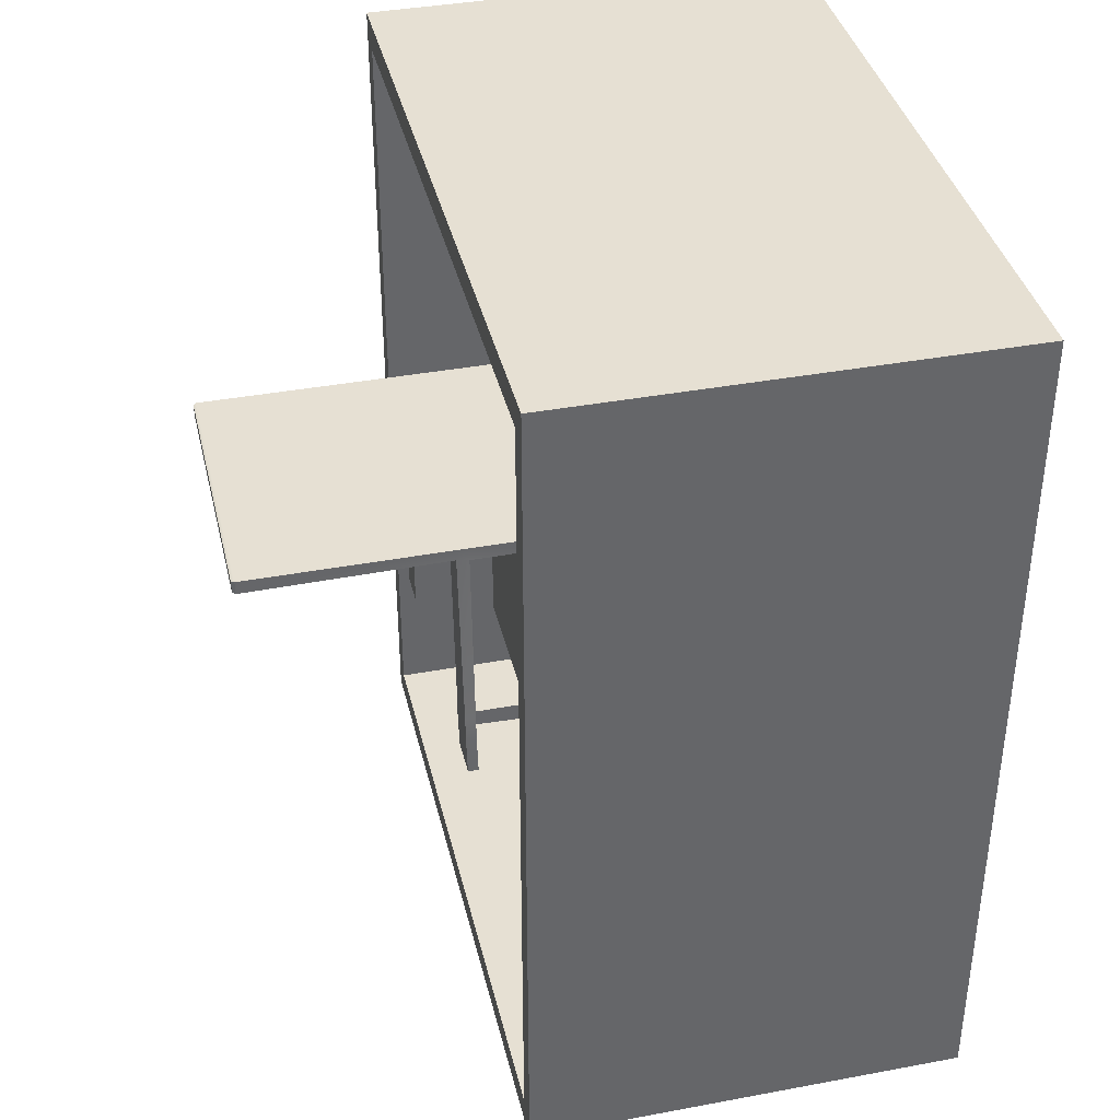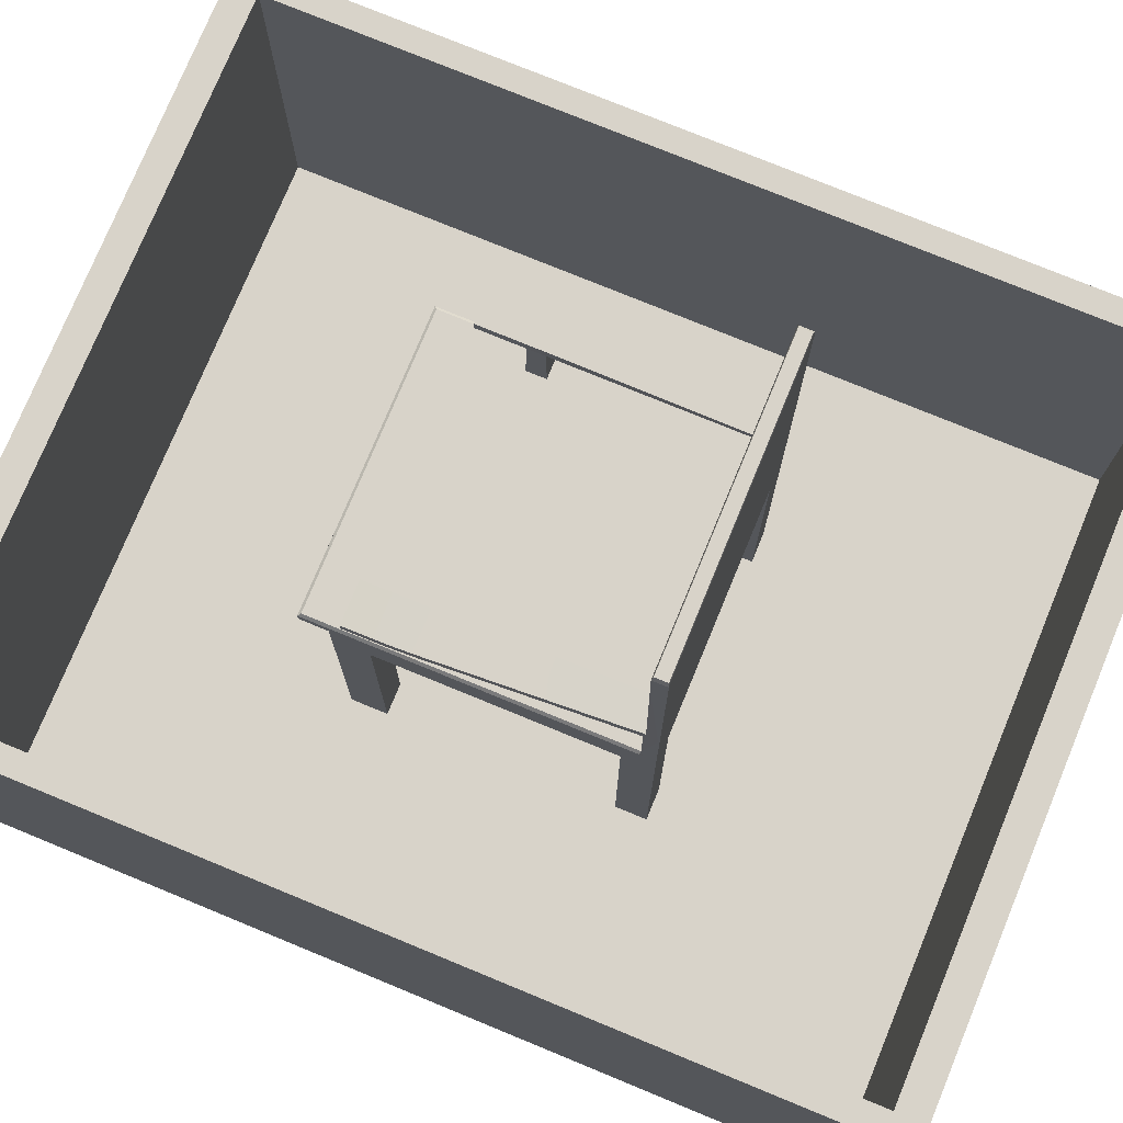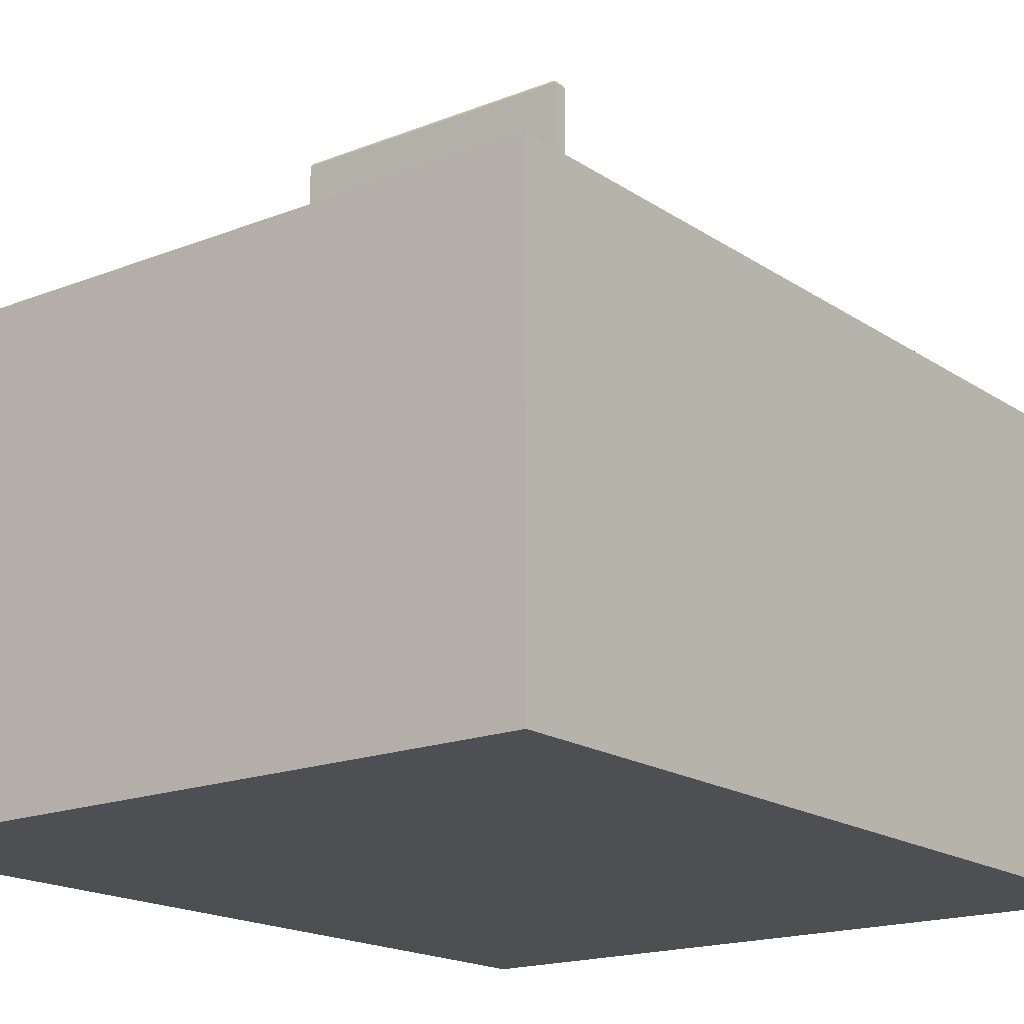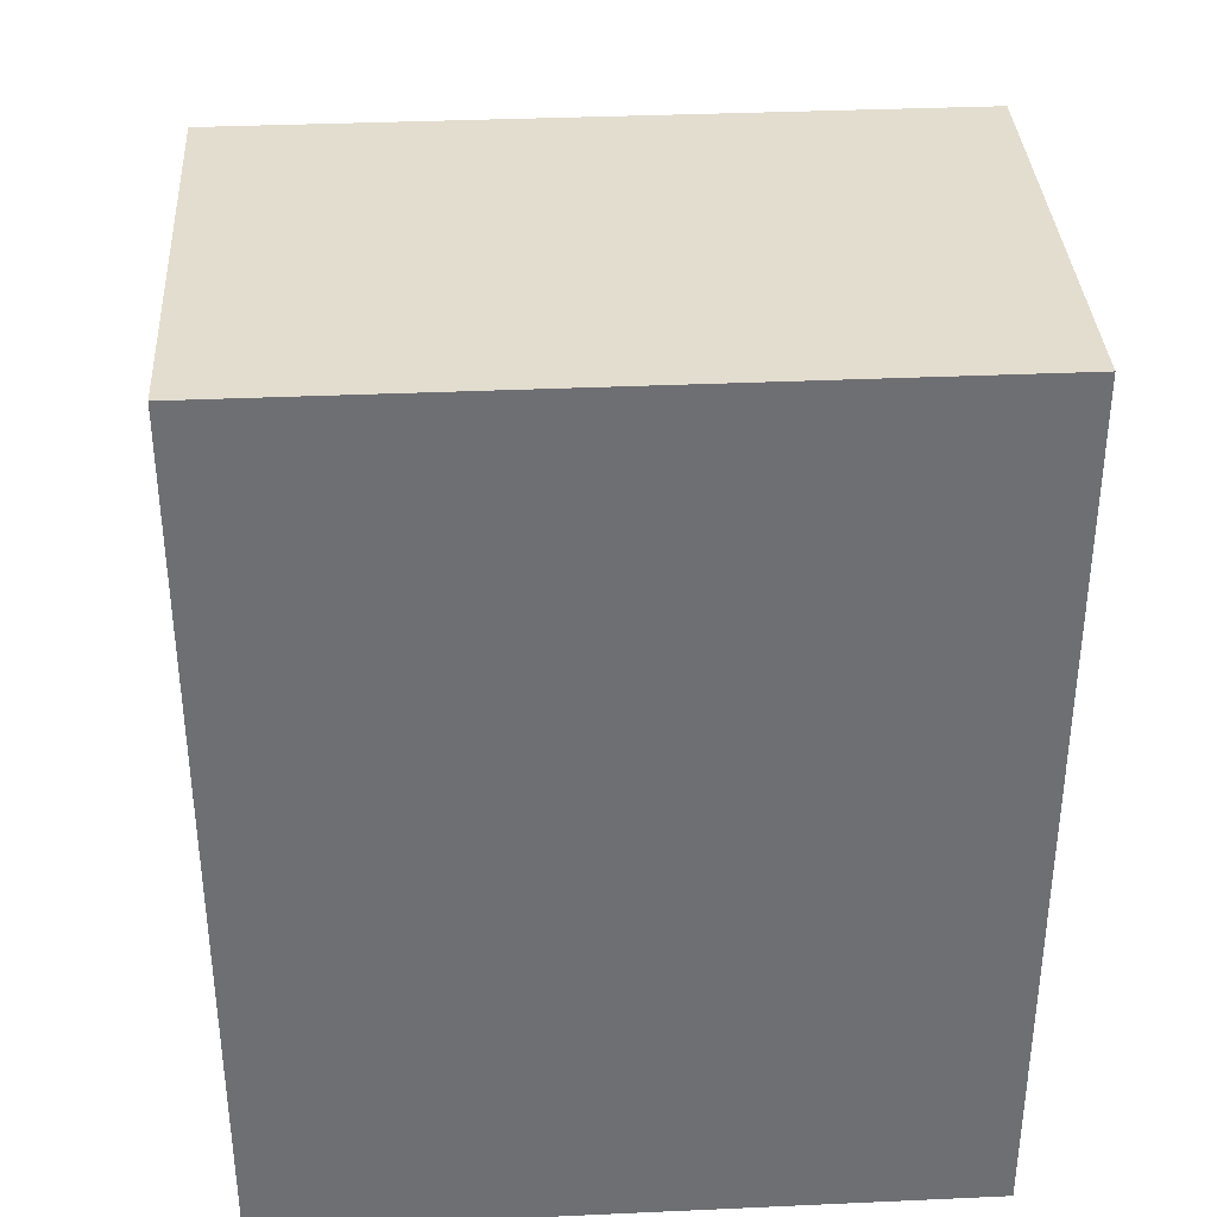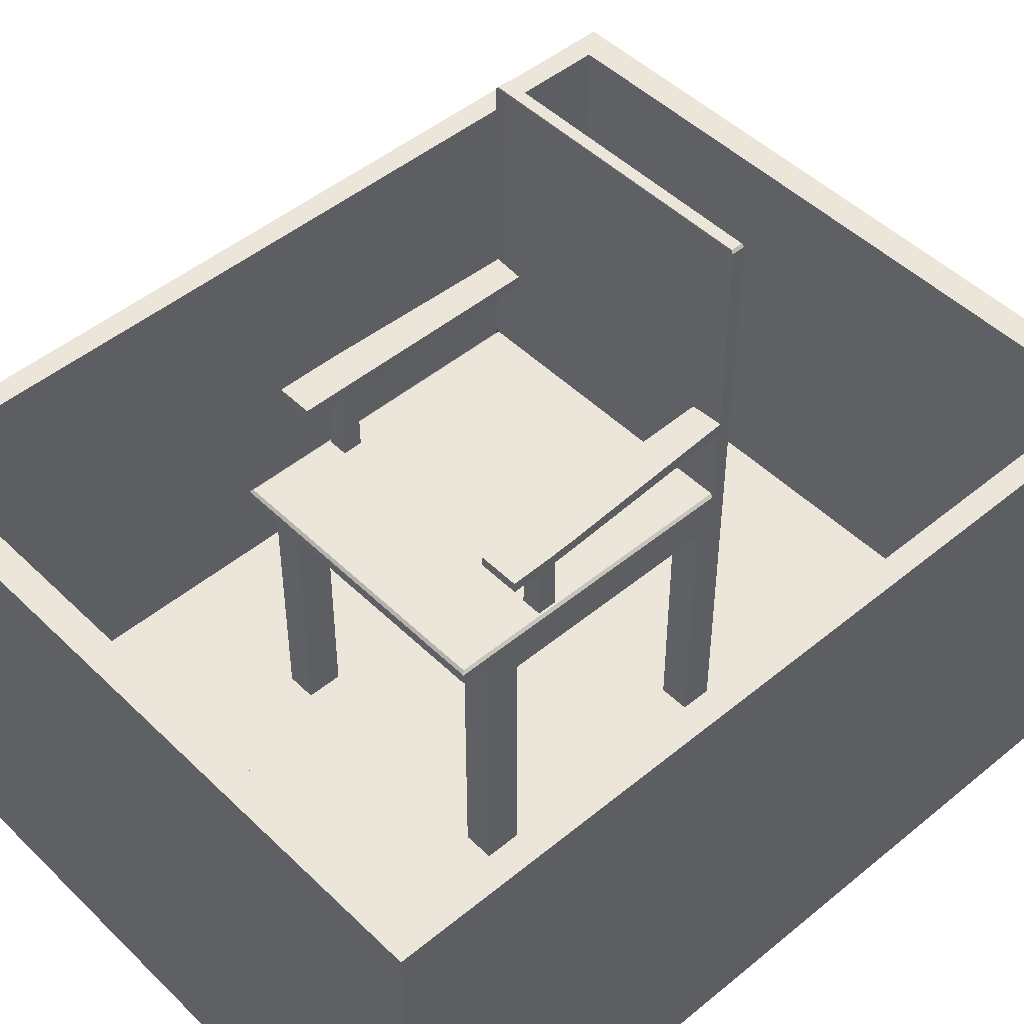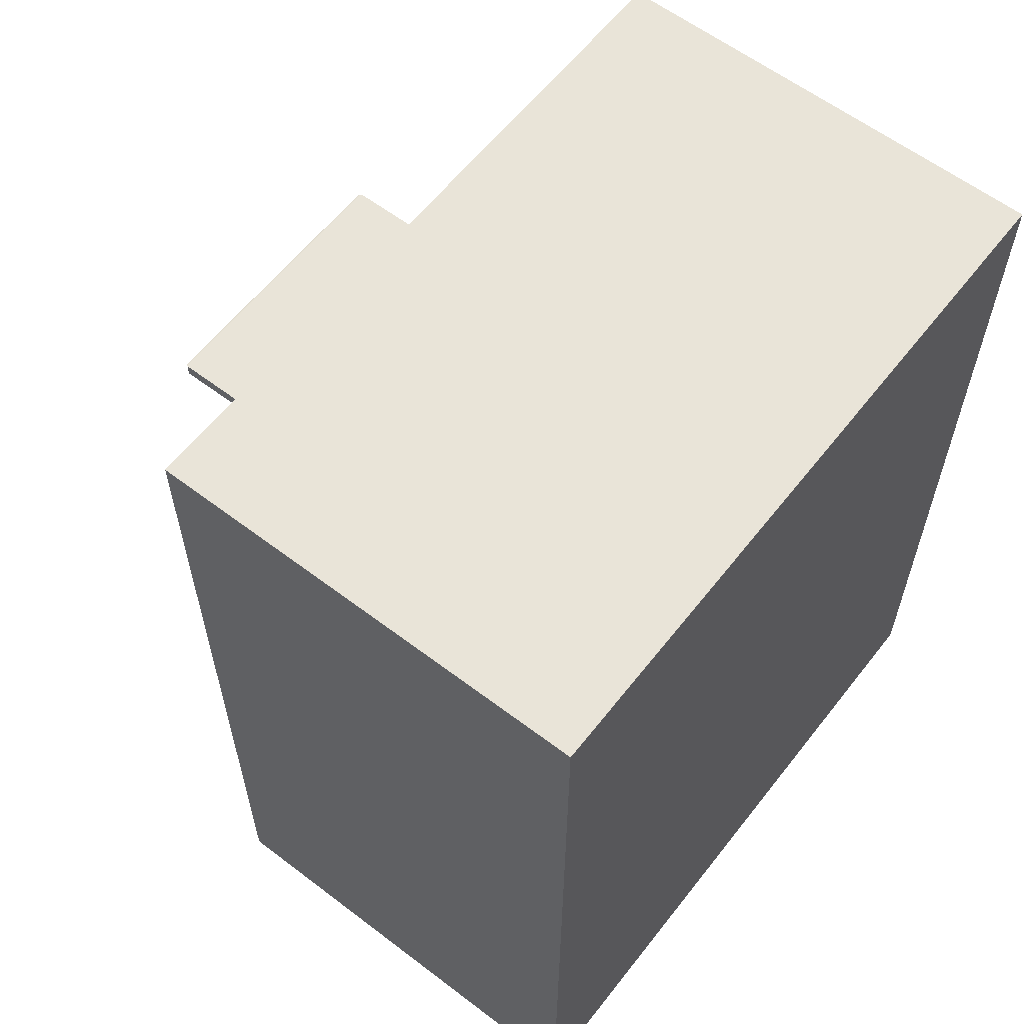
<metadata>
{"format":"obj","ext":"obj","renderer":"f3d","projection":"perspective","resolution":1024,"background":"white","views":[{"elev":38.5,"azim":-103.2,"up":"+Z"},{"elev":76.0,"azim":-67.6,"up":"+Y"},{"elev":-17.7,"azim":37.8,"up":"+Y"},{"elev":35.6,"azim":-3.4,"up":"+Z"},{"elev":48.1,"azim":-132.7,"up":"+Y"},{"elev":60.2,"azim":-52.1,"up":"+Z"}]}
</metadata>
<code>
g default
v -159.6 17.44 789.6
v -42.54 17.44 789.6
v -159.6 92.06 789.6
v -42.54 92.06 789.6
v -159.6 92.06 643.8
v -42.54 92.06 643.8
v -159.6 17.44 643.8
v -42.54 17.44 643.8
v -155.7 92.06 784.7
v -46.44 92.06 784.7
v -46.44 92.06 648.7
v -155.7 92.06 648.7
v -155.7 26.93 784.7
v -46.44 26.93 784.7
v -46.44 26.93 648.7
v -155.7 26.93 648.7
g Cart Player
f 1 2 4 3
f 13 14 15 16
f 5 6 8 7
f 7 8 2 1
f 2 8 6 4
f 7 1 3 5
f 3 4 10 9
f 4 6 11 10
f 6 5 12 11
f 5 3 9 12
f 9 10 14 13
f 10 11 15 14
f 11 12 16 15
f 12 9 13 16
g default
v -123.2 72.29 739.6
v -75.22 72.29 739.6
v -123.2 79.54 739.6
v -75.22 79.54 739.6
v -123.2 72.29 691.4
v -75.22 72.29 691.4
v -123.2 72.29 697.3
v -75.22 72.29 697.3
v -123.2 72.29 734.5
v -75.22 72.29 734.5
v -80.05 79.54 697.3
v -80.05 79.54 737.3
v -80.05 79.54 739.6
v -80.05 72.29 739.6
v -80.05 72.29 734.5
v -80.05 72.29 697.3
v -80.05 72.29 691.4
v -80.05 79.54 691.4
v -118.2 72.29 691.4
v -118.2 72.29 697.3
v -118.2 72.29 734.5
v -118.2 72.29 739.6
v -118.2 79.54 739.6
v -118.2 79.54 737.3
v -118.2 79.54 697.3
v -118.2 79.54 691.4
v -80.05 30.17 734.5
v -75.22 30.17 734.5
v -75.22 30.17 739.6
v -80.05 30.17 739.6
v -80.05 30.17 691.4
v -75.22 30.17 691.4
v -75.22 30.17 697.3
v -80.05 30.17 697.3
v -123.2 30.17 734.5
v -118.2 30.17 734.5
v -118.2 30.17 739.6
v -123.2 30.17 739.6
v -123.2 30.17 691.4
v -118.2 30.17 691.4
v -118.2 30.17 697.3
v -123.2 30.17 697.3
v -80.05 128.4 739.6
v -75.22 128.4 739.6
v -75.22 128.4 737.3
v -80.05 128.4 737.3
v -123.2 128.4 739.6
v -118.2 128.4 739.6
v -118.2 128.4 737.3
v -123.2 128.4 737.3
v -75.22 94.96 739.6
v -80.05 94.96 739.6
v -118.2 94.96 739.6
v -123.2 94.96 739.6
v -75.22 92.55 737.3
v -75.22 92.55 739.6
v -80.05 92.55 739.6
v -118.2 92.55 739.6
v -123.2 92.55 739.6
v -123.2 92.55 737.3
v -118.2 92.55 737.3
v -80.05 92.55 737.3
v -125 92.55 701.8
v -118.2 92.55 701.8
v -80.05 92.55 701.8
v -74.05 92.55 701.8
v -124.8 92.55 706.2
v -118.2 92.55 706.2
v -80.05 92.55 706.2
v -74.08 92.55 706.2
v -122.3 92.55 705.4
v -119.2 92.55 705.4
v -122.3 92.55 702.6
v -119.2 92.55 702.6
v -79.17 92.55 705.4
v -76.11 92.55 705.4
v -79.17 92.55 702.6
v -76.11 92.55 702.6
v -80.05 79.54 706.3
v -118.2 79.54 706.3
v -123.2 72.29 705.5
v -118.2 72.29 705.5
v -80.05 72.29 705.5
v -75.22 72.29 705.5
v -80.05 79.54 701.1
v -118.2 79.54 701.1
v -123.2 72.29 700.8
v -118.2 72.29 700.8
v -80.05 72.29 700.8
v -75.22 72.29 700.8
v -76.04 79.54 705.5
v -76.04 79.54 702.3
v -79.23 79.54 702.3
v -79.23 79.54 705.5
v -119.1 79.54 705.5
v -122.4 79.54 705.5
v -119.1 79.54 702.3
v -122.4 79.54 702.3
v -80.05 92.55 695.2
v -74.05 92.55 695.2
v -125 92.36 695.1
v -118.2 92.36 695.1
v -75.22 77.36 691.4
v -80.05 77.36 691.4
v -118.2 77.36 691.4
v -123.2 77.36 691.4
v -123.2 77.36 697.3
v -123.2 77.36 701
v -123.2 77.36 706
v -123.2 77.36 736.4
v -123.2 77.36 739.6
v -118.2 77.36 739.6
v -80.05 77.36 739.6
v -75.22 77.36 739.6
v -75.22 77.36 736.4
v -75.22 77.36 706
v -75.22 77.36 701
v -75.22 77.36 697.3
v -75.22 77.36 686.9
v -80.05 77.36 686.9
v -118.2 77.36 686.9
v -123.2 77.36 686.9
v -75.66 79.54 691.4
v -75.22 79.11 691.4
v -75.66 79.54 697.3
v -75.22 79.11 697.3
v -123.2 79.11 691.4
v -122.8 79.54 691.4
v -122.8 79.54 697.3
v -123.2 79.11 697.3
v -75.22 79.11 737.1
v -75.66 79.54 737.3
v -75.22 80 737.3
v -75.22 79.54 737.8
v -75.66 79.54 706.3
v -75.22 79.11 706.2
v -123.2 79.11 737.1
v -123.2 79.54 737.8
v -123.2 80 737.3
v -122.8 79.54 737.3
v -123.2 79.11 706.2
v -122.8 79.54 706.3
v -75.66 79.54 701.1
v -75.22 79.11 701.1
v -123.2 79.11 701.1
v -122.8 79.54 701.1
v -75.66 79.54 687.3
v -75.22 79.11 686.9
v -80.05 79.54 687.3
v -80.05 79.11 686.9
v -122.8 79.54 687.3
v -123.2 79.11 686.9
v -118.2 79.11 686.9
v -118.2 79.54 687.3
v -123.2 94.64 737.7
v -124.8 94.31 706.2
v -118 94.64 737.3
v -118.2 94.31 706.2
v -80.33 94.64 737.3
v -80.05 94.31 706.2
v -75.22 94.64 737.7
v -74.08 94.31 706.2
v -80.05 94.31 701.8
v -74.05 94.31 701.8
v -125 94.31 701.7
v -118.2 94.31 701.7
v -80.05 94.31 695.2
v -74.05 94.31 695.2
v -125 94.12 695.1
v -118.2 94.12 695.1
v -81.3 128.9 739.4
v -75.58 128.9 739.4
v -75.58 128.9 737.5
v -81.3 128.9 737.5
v -122.8 128.9 739.4
v -117 128.9 739.4
v -117 128.9 737.5
v -122.8 128.9 737.5
g Player Chair
f 129 130 20 29
f 187 188 189 190
f 43 44 45 46
f 130 131 147 150 20
f 126 127 19 154 153
f 47 48 49 50
f 31 99 100 26
f 191 192 193 194
f 127 128 39 19
f 51 52 53 54
f 97 98 37 25
f 55 56 57 58
f 35 33 32 36
f 98 99 31 37
f 38 37 31 30
f 39 128 129 29
f 193 192 187 190
f 95 96 40 28
f 42 41 27 34
f 31 26 44 43
f 26 18 45 44
f 18 30 46 45
f 30 31 43 46
f 33 22 48 47
f 22 24 49 48
f 24 32 50 49
f 32 33 47 50
f 25 37 52 51
f 37 38 53 52
f 38 17 54 53
f 17 25 51 54
f 21 35 56 55
f 35 36 57 56
f 36 23 58 57
f 23 21 55 58
f 29 20 72 73
f 20 150 149 71 72
f 19 39 74 75
f 40 156 155 76 77
f 39 29 73 74
f 28 40 77 78
f 67 177 61 60
f 68 67 60 59
f 69 68 59 64
f 70 69 64 63
f 72 71 177 67
f 73 72 67 68
f 74 73 68 69
f 75 74 69 70
f 76 75 70 171
f 78 77 173 175
f 77 76 83 84
f 71 78 85 86
f 84 83 87 88
f 83 79 89 87
f 80 90 89 79
f 80 84 88 90
f 86 85 91 92
f 85 81 93 91
f 81 82 94 93
f 82 86 92 94
f 101 102 96 95
f 103 104 98 97
f 104 105 99 98
f 100 99 105 106
f 27 41 102 101
f 23 36 104 103
f 36 32 105 104
f 106 105 32 24
f 101 95 110 109
f 96 102 113 111
f 92 91 110 107
f 91 93 109 110
f 93 94 108 109
f 94 92 107 108
f 88 87 112 111
f 87 89 114 112
f 89 90 113 114
f 90 88 111 113
f 82 81 115 116
f 80 79 117 118
f 120 119 22 33
f 35 121 120 33
f 122 121 35 21
f 21 23 123 122
f 103 124 123 23
f 97 125 124 103
f 126 125 97 25
f 25 17 127 126
f 17 38 128 127
f 129 128 38 30
f 30 18 130 129
f 18 26 131 130
f 100 132 131 26
f 106 133 132 100
f 24 134 133 106
f 119 134 24 22
f 119 120 136 135
f 121 122 138 137
f 120 121 137 136
f 149 148 28 78 71
f 155 154 19 75 76
f 139 140 164 163
f 140 139 141 142
f 142 141 159 160
f 143 144 167 168
f 144 143 146 145
f 145 146 161 162
f 148 147 152 151
f 151 152 160 159
f 153 156 158 157
f 157 158 162 161
f 163 164 166 165
f 165 166 169 170
f 168 167 170 169
f 166 164 135 136
f 34 27 141 139
f 122 123 146 143
f 142 134 119 140
f 148 151 95 28
f 153 157 125 126
f 132 152 147 131
f 40 96 158 156
f 168 169 137 138
f 145 41 42 144
f 137 169 166 136
f 125 157 161 124
f 133 160 152 132
f 159 141 27 101
f 162 102 41 145
f 124 161 146 123
f 134 142 160 133
f 151 159 108 107
f 159 101 109 108
f 95 151 107 110
f 158 96 111 112
f 102 162 114 113
f 162 158 112 114
f 34 139 163 165
f 140 119 135 164
f 144 42 170 167
f 122 143 168 138
f 42 34 165 170
f 147 148 149 150
f 153 154 155 156
f 66 171 70 63
f 62 175 173 65
f 171 173 174 172
f 175 177 178 176
f 178 180 179 176
f 181 172 174 182
f 184 183 179 180
f 186 185 181 182
f 76 171 172 83
f 174 173 77 84
f 78 175 176 85
f 178 177 71 86
f 174 84 80 182
f 85 176 179 81
f 178 86 82 180
f 172 181 79 83
f 116 115 183 184
f 118 117 185 186
f 81 179 183 115
f 180 82 116 184
f 79 181 185 117
f 182 80 118 186
f 65 173 171 66
f 61 177 175 62
f 59 60 188 187
f 60 61 189 188
f 61 62 190 189
f 63 64 192 191
f 65 66 194 193
f 66 63 191 194
f 64 59 187 192
f 62 65 193 190

</code>
